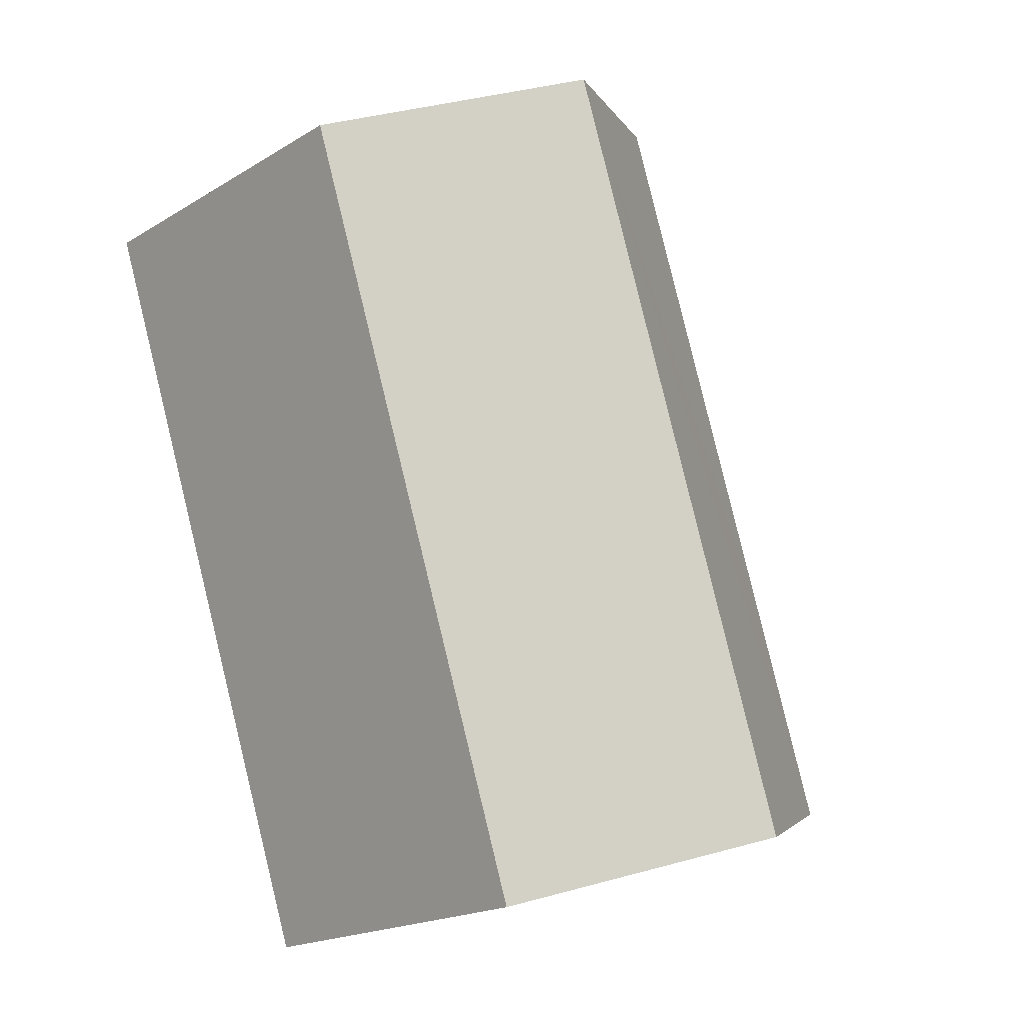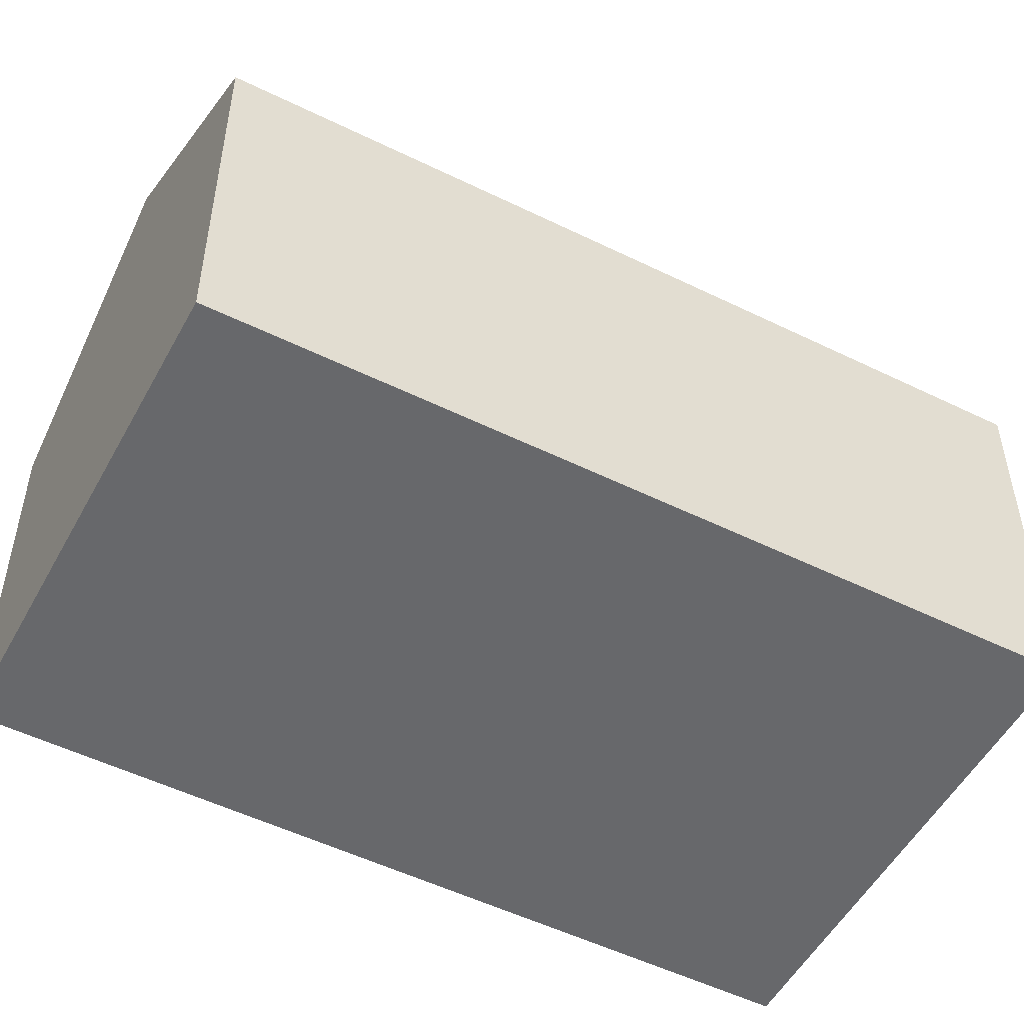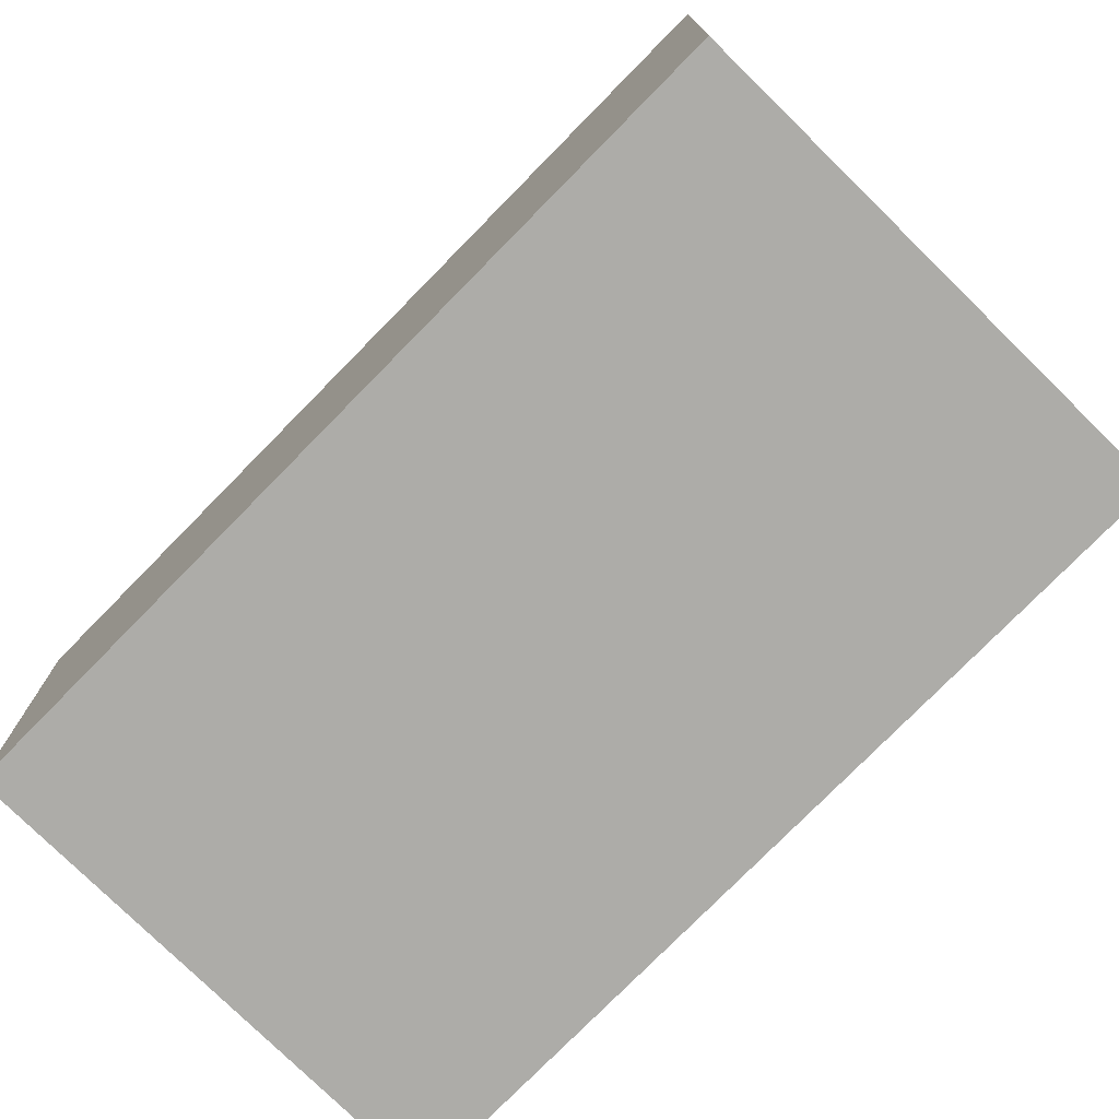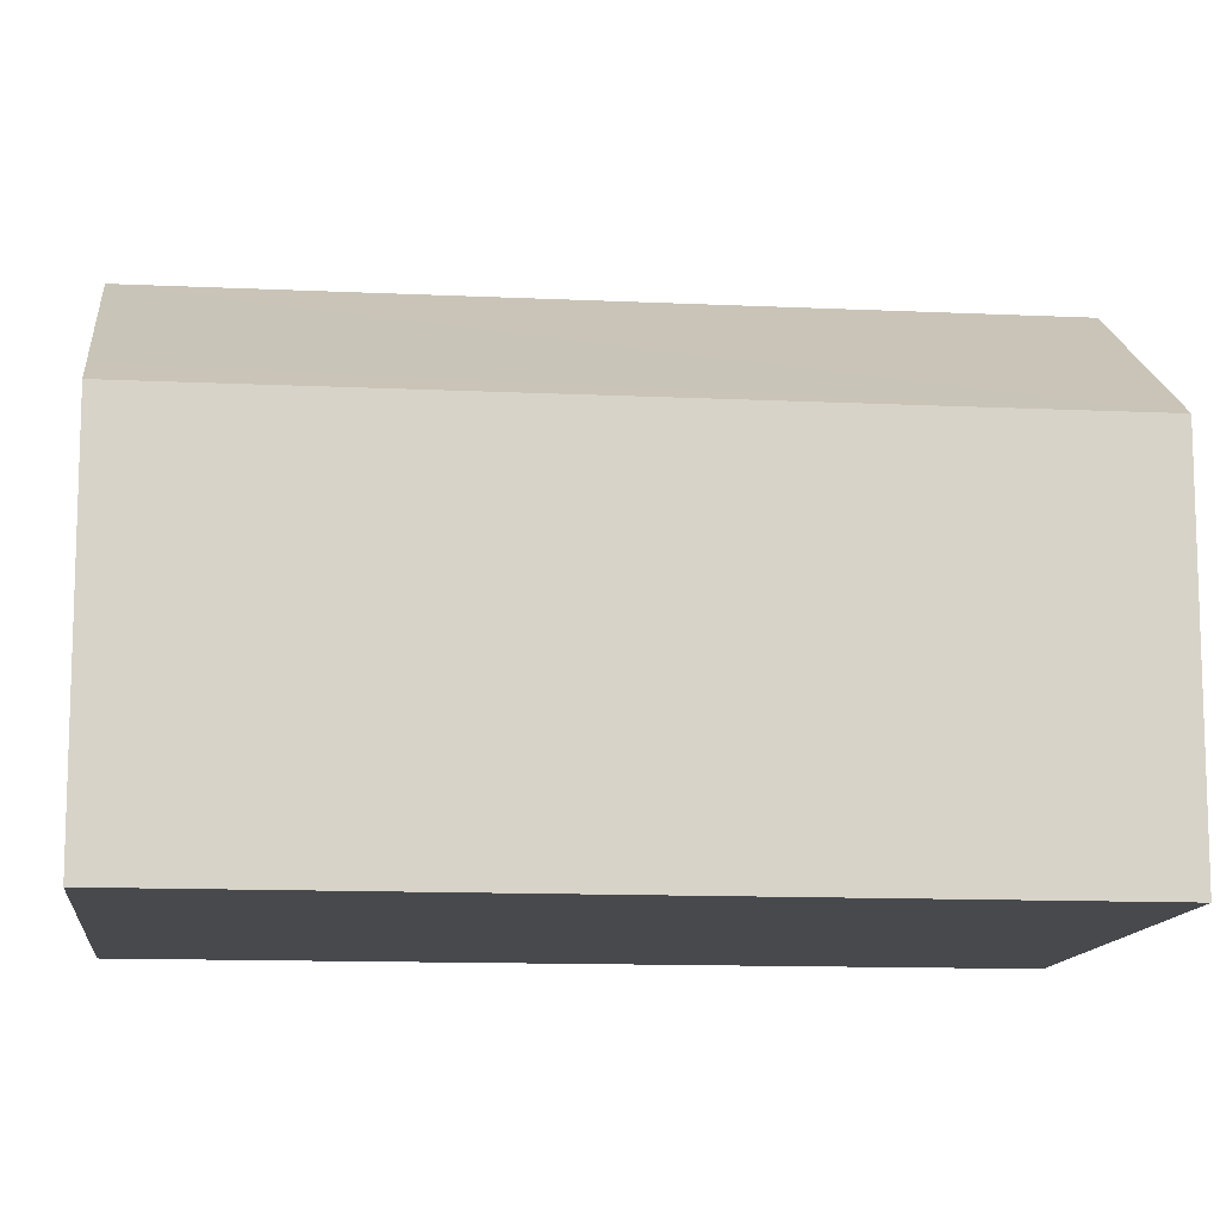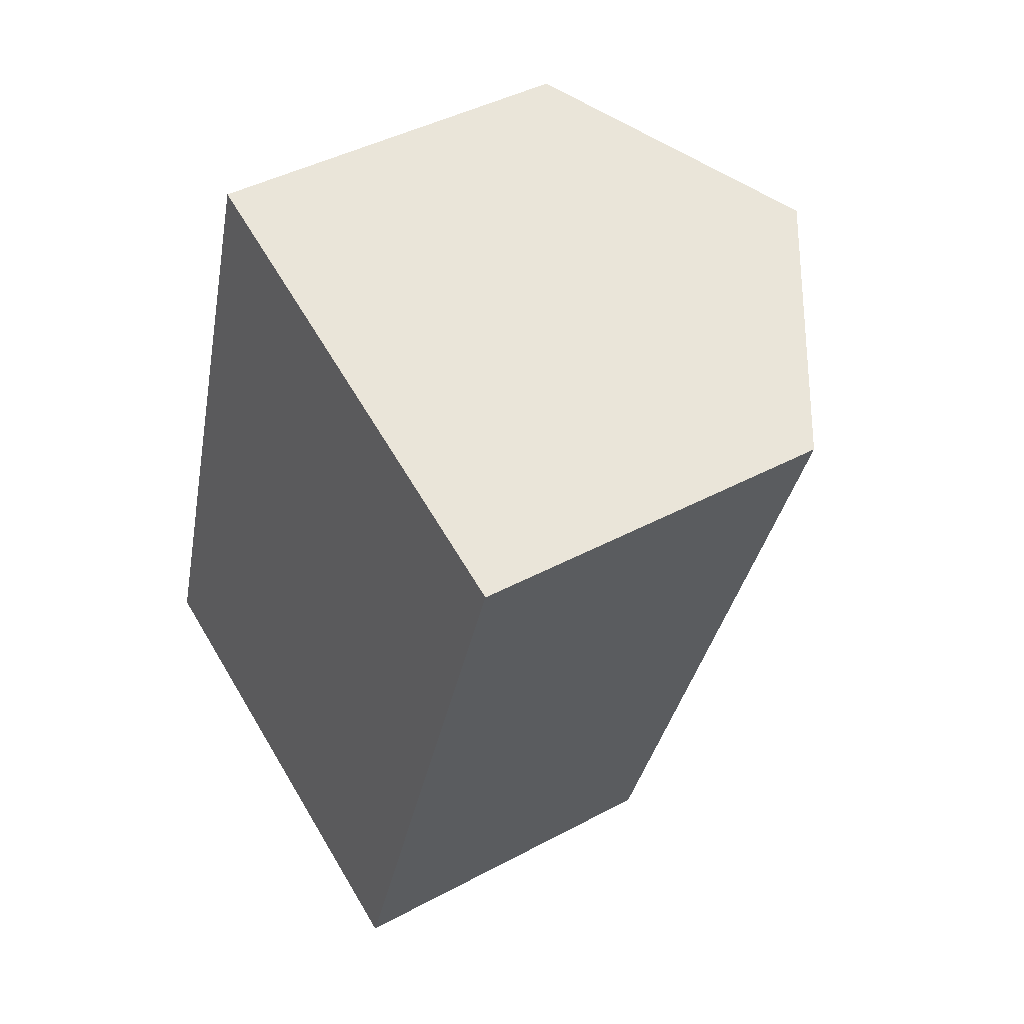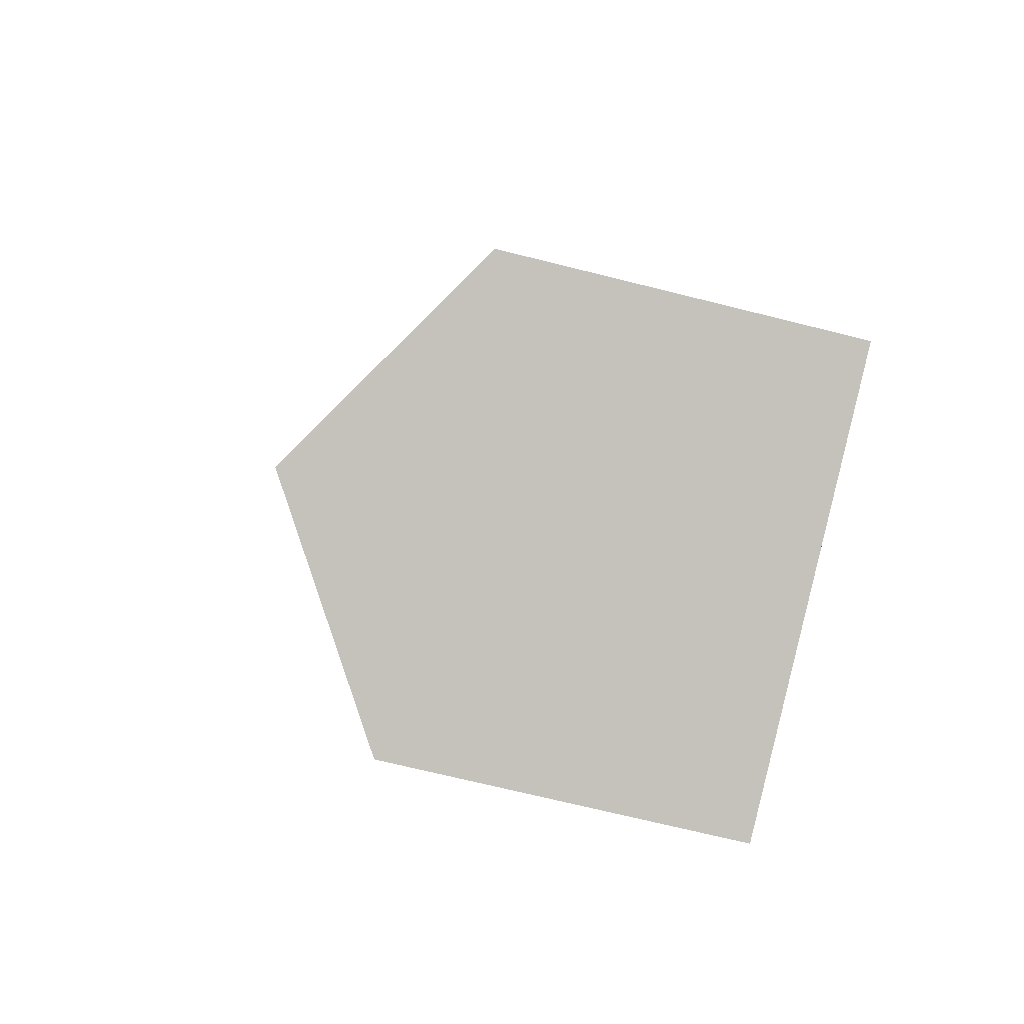
<metadata>
{"format":"obj","ext":"obj","renderer":"f3d","projection":"perspective","resolution":1024,"background":"white","views":[{"elev":-19.3,"azim":138.2,"up":"+Z"},{"elev":-52.3,"azim":-99.4,"up":"+Y"},{"elev":-76.7,"azim":154.0,"up":"+Y"},{"elev":-12.2,"azim":102.1,"up":"+Y"},{"elev":42.9,"azim":57.4,"up":"+Z"},{"elev":-69.6,"azim":-104.1,"up":"+Z"}]}
</metadata>
<code>
v  9.675 7.626 -3.251
v  14.27 8.148 13.18
v  15.06 7.632 12.91
v  10.23 10.79 14.54
v  4.835 10.79 -1.625
v  0.255 7.796 -0.086
v  0 7.63 4.672e-16
v  1.468 7.629 4.397
v  5.397 7.63 16.16
v  0 0 0
v  9.675 1.991e-16 -3.251
v  4.835 9.95e-17 -1.625
v  0.255 5.266e-18 -0.086
v  1.468 -2.692e-16 4.397
v  5.397 -9.896e-16 16.16
v  10.23 -8.901e-16 14.54
v  15.06 -7.907e-16 12.91
v  14.27 -8.069e-16 13.18
g defaultobject
f 1 2 3
f 2 1 4
f 4 1 5
f 6 4 5
f 4 6 7
f 4 7 8
f 4 8 9
f 1 6 5
f 6 1 7
f 7 1 10
f 10 1 11
f 10 11 12
f 10 12 13
f 10 8 7
f 8 10 9
f 9 10 14
f 9 14 15
f 15 4 9
f 4 15 2
f 2 15 16
f 2 16 3
f 3 16 17
f 17 16 18
f 17 1 3
f 1 17 11
f 14 16 15
f 16 14 18
f 18 14 17
f 17 14 11
f 11 14 10
f 11 10 13
f 11 13 12

</code>
